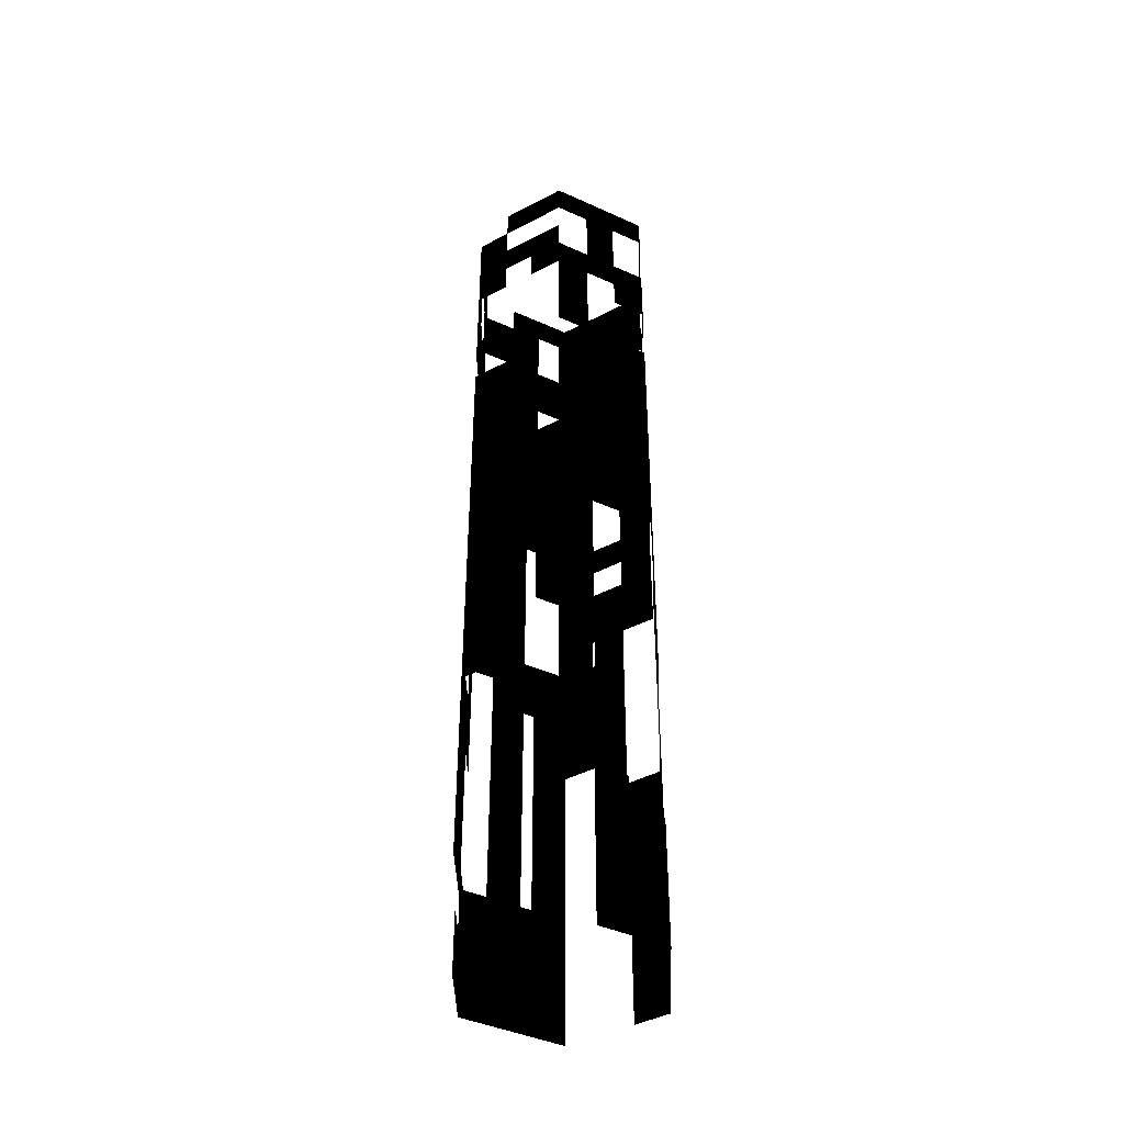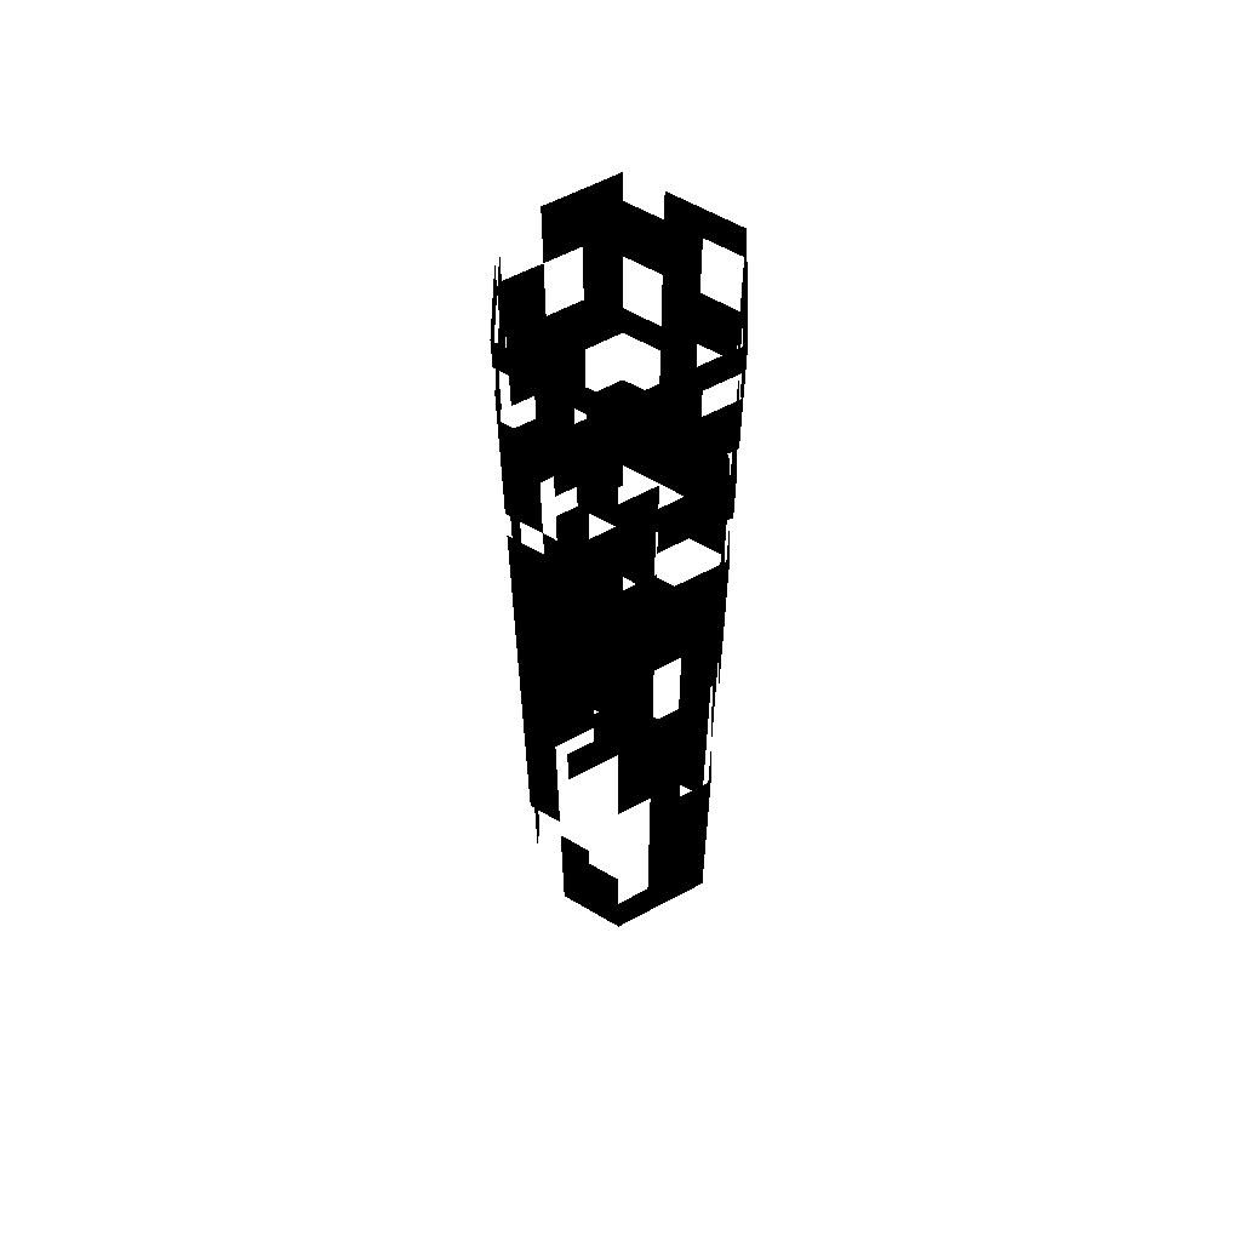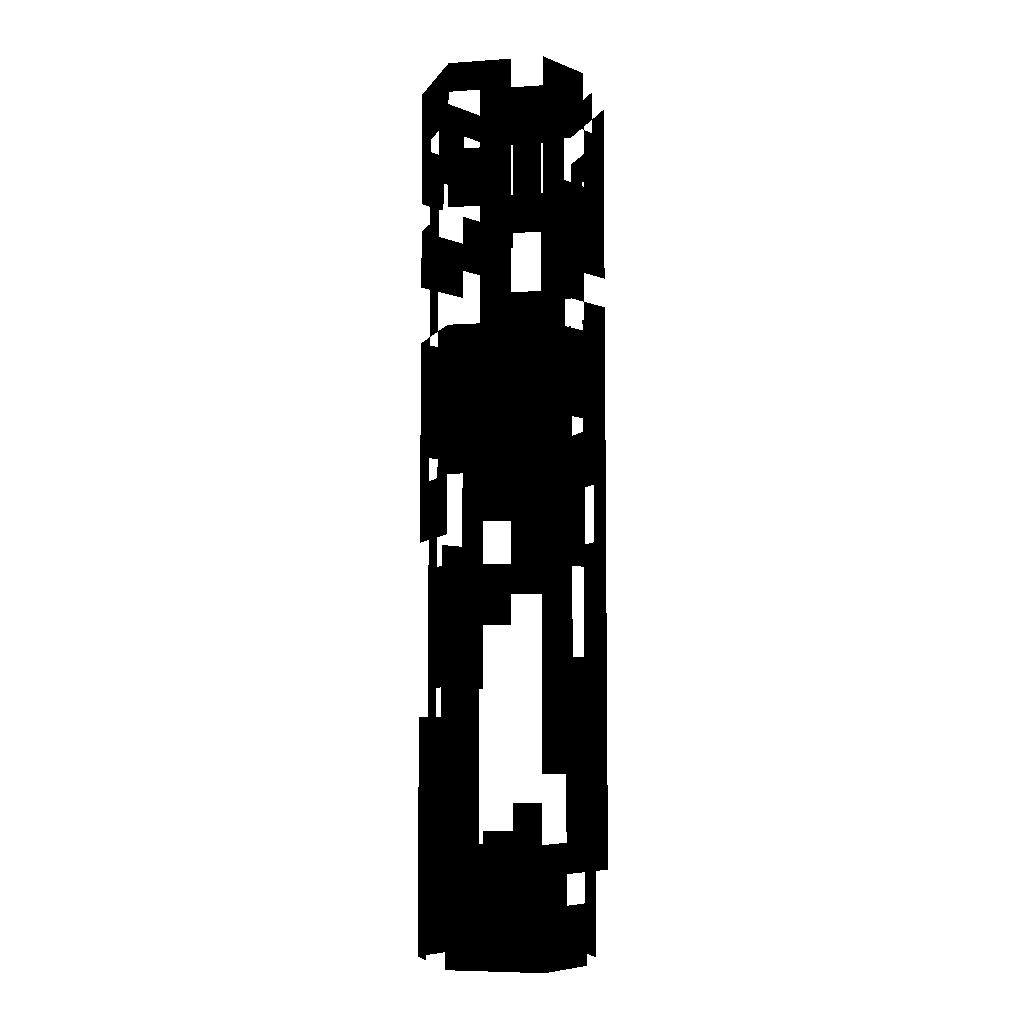
<metadata>
{"format":"obj","ext":"obj","renderer":"f3d","projection":"perspective","resolution":1024,"background":"white","views":[{"elev":-43.4,"azim":151.9,"up":"+Z"},{"elev":60.1,"azim":-148.8,"up":"+Z"},{"elev":-6.2,"azim":11.4,"up":"+Z"}]}
</metadata>
<code>
v  -1.736 40.63 -50
v  -1.736 40.63 -46.67
v  -5.395 40.63 -46.67
v  -5.395 40.63 -50
v  1.736 40.63 -50
v  1.736 40.63 -46.67
v  5.428 40.63 -50
v  5.428 40.63 -46.67
v  7.24 43.81 -50
v  7.24 43.81 -46.67
v  8.977 46.82 -50
v  8.977 46.82 -46.67
v  7.255 56.19 -50
v  7.255 56.19 -46.67
v  8.992 53.19 -46.67
v  8.992 53.19 -50
v  -1.736 59.37 -50
v  -1.736 59.37 -46.67
v  1.736 59.37 -46.67
v  1.736 59.37 -50
v  -5.426 59.36 -50
v  -5.426 59.36 -46.67
v  -7.241 56.19 -50
v  -7.241 56.19 -46.67
v  -8.978 53.18 -50
v  -8.978 53.18 -46.67
v  -10.83 50 -50
v  -10.83 50 -46.67
v  -8.992 46.81 -50
v  -8.992 46.81 -46.67
v  -1.736 40.63 -43.33
v  -5.395 40.63 -43.33
v  1.736 40.63 -43.33
v  5.428 40.63 -43.33
v  7.24 43.81 -43.33
v  8.977 46.82 -43.33
v  7.255 56.19 -43.33
v  8.992 53.19 -43.33
v  -1.736 59.37 -43.33
v  1.736 59.37 -43.33
v  -5.426 59.36 -43.33
v  -7.241 56.19 -43.33
v  -8.978 53.18 -43.33
v  -10.83 50 -43.33
v  -8.992 46.81 -43.33
v  -1.736 40.63 -40
v  -5.395 40.63 -40
v  1.736 40.63 -40
v  5.428 40.63 -40
v  7.24 43.81 -40
v  7.255 56.19 -40
v  8.992 53.19 -40
v  -1.736 59.37 -40
v  1.736 59.37 -40
v  -5.426 59.36 -40
v  -8.978 53.18 -40
v  -7.241 56.19 -40
v  -10.83 50 -40
v  -8.992 46.81 -40
v  -1.736 40.63 -36.67
v  -5.395 40.63 -36.67
v  1.736 40.63 -36.67
v  5.428 40.63 -36.67
v  7.24 43.81 -36.67
v  8.977 46.82 -40
v  8.977 46.82 -36.67
v  10.83 50 -40
v  10.83 50 -36.67
v  7.255 56.19 -36.67
v  8.992 53.19 -36.67
v  -1.736 59.37 -36.67
v  1.736 59.37 -36.67
v  -5.426 59.36 -36.67
v  -8.978 53.18 -36.67
v  -7.241 56.19 -36.67
v  -10.83 50 -36.67
v  -8.992 46.81 -36.67
v  -1.736 40.63 -33.33
v  -5.395 40.63 -33.33
v  8.977 46.82 -33.33
v  7.24 43.81 -33.33
v  10.83 50 -33.33
v  7.255 56.19 -33.33
v  8.992 53.19 -33.33
v  -1.736 59.37 -33.33
v  1.736 59.37 -33.33
v  -8.978 53.18 -33.33
v  -7.241 56.19 -33.33
v  -10.83 50 -33.33
v  -8.992 46.81 -33.33
v  -1.736 40.63 -30
v  -5.395 40.63 -30
v  8.977 46.82 -30
v  7.24 43.81 -30
v  10.83 50 -30
v  7.255 56.19 -30
v  8.992 53.19 -30
v  -8.978 53.18 -30
v  -7.241 56.19 -30
v  -10.83 50 -30
v  -8.992 46.81 -30
v  -1.736 40.63 -26.67
v  -5.395 40.63 -26.67
v  8.977 46.82 -26.67
v  7.24 43.81 -26.67
v  10.83 50 -26.67
v  7.255 56.19 -26.67
v  8.992 53.19 -26.67
v  1.736 59.37 -30
v  1.736 59.37 -26.67
v  5.397 59.38 -26.67
v  5.397 59.38 -30
v  -8.978 53.18 -26.67
v  -7.241 56.19 -26.67
v  -10.83 50 -26.67
v  -8.992 46.81 -26.67
v  -1.736 40.63 -23.33
v  -5.395 40.63 -23.33
v  8.977 46.82 -23.33
v  7.24 43.81 -23.33
v  10.83 50 -23.33
v  7.255 56.19 -23.33
v  8.992 53.19 -23.33
v  1.736 59.37 -23.33
v  5.397 59.38 -23.33
v  -8.978 53.18 -23.33
v  -7.241 56.19 -23.33
v  -10.83 50 -23.33
v  -8.992 46.81 -23.33
v  -1.736 40.63 -20
v  -5.395 40.63 -20
v  7.24 43.81 -20
v  5.428 40.63 -20
v  5.428 40.63 -23.33
v  8.977 46.82 -20
v  10.83 50 -20
v  7.255 56.19 -20
v  8.992 53.19 -20
v  1.736 59.37 -20
v  5.397 59.38 -20
v  -8.978 53.18 -20
v  -7.241 56.19 -20
v  -7.255 43.81 -23.33
v  -7.255 43.81 -20
v  -8.992 46.81 -20
v  -1.736 40.63 -16.67
v  -5.395 40.63 -16.67
v  7.24 43.81 -16.67
v  5.428 40.63 -16.67
v  8.977 46.82 -16.67
v  10.83 50 -16.67
v  8.992 53.19 -16.67
v  7.255 56.19 -16.67
v  1.736 59.37 -16.67
v  5.397 59.38 -16.67
v  -7.241 56.19 -16.67
v  -5.426 59.36 -16.67
v  -5.426 59.36 -20
v  -8.978 53.18 -16.67
v  -7.255 43.81 -16.67
v  -8.992 46.81 -16.67
v  -1.736 40.63 -13.33
v  -5.395 40.63 -13.33
v  7.24 43.81 -13.33
v  5.428 40.63 -13.33
v  8.992 53.19 -13.33
v  10.83 50 -13.33
v  7.255 56.19 -13.33
v  1.736 59.37 -13.33
v  5.397 59.38 -13.33
v  -7.241 56.19 -13.33
v  -5.426 59.36 -13.33
v  -8.978 53.18 -13.33
v  -7.255 43.81 -13.33
v  -8.992 46.81 -13.33
v  -1.736 40.63 -10
v  -5.395 40.63 -10
v  1.736 40.63 -13.33
v  1.736 40.63 -10
v  7.24 43.81 -10
v  5.428 40.63 -10
v  8.992 53.19 -10
v  10.83 50 -10
v  7.255 56.19 -10
v  1.736 59.37 -10
v  5.397 59.38 -10
v  -7.241 56.19 -10
v  -5.426 59.36 -10
v  -8.978 53.18 -10
v  -7.255 43.81 -10
v  -8.992 46.81 -10
v  -1.736 40.63 -6.667
v  -5.395 40.63 -6.667
v  1.736 40.63 -6.667
v  5.428 40.63 -6.667
v  7.24 43.81 -6.667
v  8.992 53.19 -6.667
v  10.83 50 -6.667
v  7.255 56.19 -6.667
v  1.736 59.37 -6.667
v  5.397 59.38 -6.667
v  -7.241 56.19 -6.667
v  -5.426 59.36 -6.667
v  -8.978 53.18 -6.667
v  -7.255 43.81 -6.667
v  -8.992 46.81 -6.667
v  5.428 40.63 -3.333
v  1.736 40.63 -3.333
v  7.24 43.81 -3.333
v  8.977 46.82 -6.667
v  8.977 46.82 -3.333
v  8.992 53.19 -3.333
v  10.83 50 -3.333
v  7.255 56.19 -3.333
v  1.736 59.37 -3.333
v  5.397 59.38 -3.333
v  -7.241 56.19 -3.333
v  -5.426 59.36 -3.333
v  -8.978 53.18 -3.333
v  -7.255 43.81 -3.333
v  -8.992 46.81 -3.333
v  5.428 40.63 -0
v  1.736 40.63 -0
v  7.24 43.81 -0
v  8.977 46.82 -0
v  8.992 53.19 -0
v  10.83 50 -0
v  5.397 59.38 -0
v  7.255 56.19 -0
v  1.736 59.37 -0
v  -7.241 56.19 -0
v  -5.426 59.36 -0
v  -8.992 46.81 -0
v  -10.83 50 -0
v  -10.83 50 -3.333
v  -7.255 43.81 -0
v  -5.395 40.63 -3.333
v  -5.395 40.63 -0
v  5.428 40.63 3.333
v  1.736 40.63 3.333
v  8.977 46.82 3.333
v  7.24 43.81 3.333
v  8.992 53.19 3.333
v  10.83 50 3.333
v  5.397 59.38 3.333
v  7.255 56.19 3.333
v  1.736 59.37 3.333
v  -1.736 59.37 -0
v  -1.736 59.37 3.333
v  -5.426 59.36 3.333
v  -7.241 56.19 3.333
v  -8.992 46.81 3.333
v  -10.83 50 3.333
v  -7.255 43.81 3.333
v  -5.395 40.63 3.333
v  -1.736 40.63 3.333
v  -1.736 40.63 6.667
v  -5.395 40.63 6.667
v  8.977 46.82 6.667
v  7.24 43.81 6.667
v  8.992 53.19 6.667
v  10.83 50 6.667
v  7.255 56.19 6.667
v  5.397 59.38 6.667
v  1.736 59.37 6.667
v  -1.736 59.37 6.667
v  -5.426 59.36 6.667
v  -7.241 56.19 6.667
v  -8.992 46.81 6.667
v  -10.83 50 6.667
v  -7.255 43.81 6.667
v  -1.736 40.63 10
v  -5.395 40.63 10
v  7.24 43.81 10
v  5.428 40.63 10
v  5.428 40.63 6.667
v  8.992 53.19 10
v  10.83 50 10
v  7.255 56.19 10
v  5.397 59.38 10
v  1.736 59.37 10
v  -1.736 59.37 10
v  -5.426 59.36 10
v  -7.241 56.19 10
v  -8.978 53.18 6.667
v  -8.978 53.18 10
v  -10.83 50 10
v  -8.992 46.81 10
v  -7.255 43.81 10
v  -1.736 40.63 13.33
v  -5.395 40.63 13.33
v  1.736 40.63 10
v  1.736 40.63 13.33
v  5.428 40.63 13.33
v  7.24 43.81 13.33
v  8.977 46.82 10
v  8.977 46.82 13.33
v  8.992 53.19 13.33
v  10.83 50 13.33
v  7.255 56.19 13.33
v  1.736 59.37 13.33
v  5.397 59.38 13.33
v  -1.736 59.37 13.33
v  -5.426 59.36 13.33
v  -7.241 56.19 13.33
v  -8.978 53.18 13.33
v  -10.83 50 13.33
v  -8.992 46.81 13.33
v  -7.255 43.81 13.33
v  -1.736 40.63 16.67
v  -5.395 40.63 16.67
v  1.736 40.63 16.67
v  5.428 40.63 16.67
v  7.24 43.81 16.67
v  8.977 46.82 16.67
v  10.83 50 16.67
v  8.992 53.19 16.67
v  7.255 56.19 16.67
v  1.736 59.37 16.67
v  5.397 59.38 16.67
v  -1.736 59.37 16.67
v  -5.426 59.36 16.67
v  -7.241 56.19 16.67
v  -8.978 53.18 16.67
v  -10.83 50 16.67
v  -8.992 46.81 16.67
v  -7.255 43.81 16.67
v  -1.736 40.63 20
v  -5.395 40.63 20
v  1.736 40.63 20
v  5.428 40.63 20
v  7.24 43.81 20
v  8.977 46.82 20
v  10.83 50 20
v  8.992 53.19 20
v  7.255 56.19 20
v  1.736 59.37 20
v  5.397 59.38 20
v  -1.736 59.37 20
v  -5.426 59.36 20
v  -7.241 56.19 20
v  -8.978 53.18 20
v  -10.83 50 20
v  -8.992 46.81 20
v  -7.255 43.81 20
v  1.736 40.63 23.33
v  -1.736 40.63 23.33
v  5.428 40.63 23.33
v  7.24 43.81 23.33
v  10.83 50 23.33
v  8.977 46.82 23.33
v  8.992 53.19 23.33
v  7.255 56.19 23.33
v  1.736 59.37 23.33
v  5.397 59.38 23.33
v  -1.736 59.37 23.33
v  -5.426 59.36 23.33
v  -7.241 56.19 23.33
v  -7.255 43.81 23.33
v  -8.992 46.81 23.33
v  1.736 40.63 26.67
v  -1.736 40.63 26.67
v  8.977 46.82 26.67
v  7.24 43.81 26.67
v  -1.736 59.37 26.67
v  1.736 59.37 26.67
v  -5.426 59.36 26.67
v  -7.255 43.81 26.67
v  -8.992 46.81 26.67
v  1.736 40.63 30
v  -1.736 40.63 30
v  8.977 46.82 30
v  7.24 43.81 30
v  10.83 50 26.67
v  10.83 50 30
v  1.736 59.37 30
v  5.397 59.38 30
v  5.397 59.38 26.67
v  -8.978 53.18 26.67
v  -8.978 53.18 30
v  -7.241 56.19 30
v  -7.241 56.19 26.67
v  -10.83 50 26.67
v  -10.83 50 30
v  -8.992 46.81 30
v  -7.255 43.81 30
v  1.736 40.63 33.33
v  -1.736 40.63 33.33
v  5.428 40.63 30
v  5.428 40.63 33.33
v  7.24 43.81 33.33
v  8.977 46.82 33.33
v  10.83 50 33.33
v  1.736 59.37 33.33
v  5.397 59.38 33.33
v  -7.241 56.19 33.33
v  -5.426 59.36 33.33
v  -5.426 59.36 30
v  -8.978 53.18 33.33
v  -10.83 50 33.33
v  -8.992 46.81 33.33
v  -7.255 43.81 33.33
v  -1.736 40.63 36.67
v  -5.395 40.63 36.67
v  -5.395 40.63 33.33
v  1.736 40.63 36.67
v  7.24 43.81 36.67
v  5.428 40.63 36.67
v  8.977 46.82 36.67
v  10.83 50 36.67
v  1.736 59.37 36.67
v  5.397 59.38 36.67
v  -5.426 59.36 36.67
v  -1.736 59.37 36.67
v  -1.736 59.37 33.33
v  -7.241 56.19 36.67
v  -7.255 43.81 36.67
v  -8.992 46.81 36.67
v  -1.736 40.63 40
v  -5.395 40.63 40
v  1.736 40.63 40
v  7.24 43.81 40
v  5.428 40.63 40
v  10.83 50 40
v  8.977 46.82 40
v  8.992 53.19 36.67
v  8.992 53.19 40
v  5.397 59.38 40
v  7.255 56.19 40
v  7.255 56.19 36.67
v  1.736 59.37 40
v  -1.736 59.37 40
v  -5.426 59.36 40
v  -10.83 50 36.67
v  -10.83 50 40
v  -8.978 53.18 40
v  -8.978 53.18 36.67
v  -7.255 43.81 40
v  1.736 40.63 43.33
v  -1.736 40.63 43.33
v  5.428 40.63 43.33
v  7.24 43.81 43.33
v  10.83 50 43.33
v  8.977 46.82 43.33
v  8.992 53.19 43.33
v  7.255 56.19 43.33
v  5.397 59.38 43.33
v  -1.736 59.37 43.33
v  1.736 59.37 43.33
v  -8.978 53.18 43.33
v  -7.241 56.19 43.33
v  -7.241 56.19 40
v  -10.83 50 43.33
v  -8.992 46.81 40
v  -8.992 46.81 43.33
v  -5.395 40.63 43.33
v  -7.255 43.81 43.33
v  1.736 40.63 46.67
v  -1.736 40.63 46.67
v  5.428 40.63 46.67
v  7.24 43.81 46.67
v  8.977 46.82 46.67
v  8.992 53.19 46.67
v  10.83 50 46.67
v  -1.736 59.37 46.67
v  1.736 59.37 46.67
v  -8.978 53.18 46.67
v  -7.241 56.19 46.67
v  -8.992 46.81 46.67
v  -10.83 50 46.67
v  -7.255 43.81 46.67
v  -5.395 40.63 46.67
v  -1.736 40.63 50
v  -5.395 40.63 50
v  1.736 40.63 50
v  7.24 43.81 50
v  5.428 40.63 50
v  8.977 46.82 50
v  7.255 56.19 46.67
v  7.255 56.19 50
v  8.992 53.19 50
v  5.397 59.38 46.67
v  5.397 59.38 50
v  1.736 59.37 50
v  -1.736 59.37 50
v  -5.426 59.36 46.67
v  -5.426 59.36 50
v  -7.241 56.19 50
v  -8.978 53.18 50
v  -10.83 50 50
v  -8.992 46.81 50
v  -7.255 43.81 50
o Cylinder001
g Cylinder001
f 1 2 3 4
f 5 6 2 1
f 7 8 6 5
f 9 10 8 7
f 11 12 10 9
f 13 14 15 16
f 17 18 19 20
f 21 22 18 17
f 23 24 22 21
f 25 26 24 23
f 27 28 26 25
f 29 30 28 27
f 2 31 32 3
f 6 33 31 2
f 8 34 33 6
f 10 35 34 8
f 12 36 35 10
f 14 37 38 15
f 18 39 40 19
f 22 41 39 18
f 24 42 41 22
f 26 43 42 24
f 28 44 43 26
f 30 45 44 28
f 31 46 47 32
f 33 48 46 31
f 34 49 48 33
f 35 50 49 34
f 37 51 52 38
f 39 53 54 40
f 41 55 53 39
f 43 56 57 42
f 44 58 56 43
f 45 59 58 44
f 46 60 61 47
f 48 62 60 46
f 49 63 62 48
f 50 64 63 49
f 65 66 64 50
f 67 68 66 65
f 51 69 70 52
f 53 71 72 54
f 55 73 71 53
f 56 74 75 57
f 58 76 74 56
f 59 77 76 58
f 60 78 79 61
f 66 80 81 64
f 68 82 80 66
f 69 83 84 70
f 71 85 86 72
f 74 87 88 75
f 76 89 87 74
f 77 90 89 76
f 78 91 92 79
f 80 93 94 81
f 82 95 93 80
f 83 96 97 84
f 87 98 99 88
f 89 100 98 87
f 90 101 100 89
f 91 102 103 92
f 93 104 105 94
f 95 106 104 93
f 96 107 108 97
f 109 110 111 112
f 98 113 114 99
f 100 115 113 98
f 101 116 115 100
f 102 117 118 103
f 104 119 120 105
f 106 121 119 104
f 107 122 123 108
f 110 124 125 111
f 113 126 127 114
f 115 128 126 113
f 116 129 128 115
f 117 130 131 118
f 120 132 133 134
f 119 135 132 120
f 121 136 135 119
f 122 137 138 123
f 124 139 140 125
f 126 141 142 127
f 143 144 145 129
f 130 146 147 131
f 132 148 149 133
f 135 150 148 132
f 136 151 150 135
f 138 152 151 136
f 137 153 152 138
f 139 154 155 140
f 142 156 157 158
f 141 159 156 142
f 144 160 161 145
f 131 147 160 144
f 146 162 163 147
f 148 164 165 149
f 152 166 167 151
f 153 168 166 152
f 154 169 170 155
f 156 171 172 157
f 159 173 171 156
f 160 174 175 161
f 147 163 174 160
f 162 176 177 163
f 178 179 176 162
f 164 180 181 165
f 166 182 183 167
f 168 184 182 166
f 169 185 186 170
f 171 187 188 172
f 173 189 187 171
f 174 190 191 175
f 163 177 190 174
f 176 192 193 177
f 179 194 192 176
f 181 195 194 179
f 180 196 195 181
f 182 197 198 183
f 184 199 197 182
f 185 200 201 186
f 187 202 203 188
f 189 204 202 187
f 190 205 206 191
f 177 193 205 190
f 195 207 208 194
f 196 209 207 195
f 210 211 209 196
f 197 212 213 198
f 199 214 212 197
f 200 215 216 201
f 202 217 218 203
f 204 219 217 202
f 205 220 221 206
f 207 222 223 208
f 209 224 222 207
f 211 225 224 209
f 212 226 227 213
f 216 228 229 214
f 215 230 228 216
f 217 231 232 218
f 221 233 234 235
f 220 236 233 221
f 237 238 236 220
f 222 239 240 223
f 225 241 242 224
f 226 243 244 227
f 228 245 246 229
f 230 247 245 228
f 248 249 247 230
f 232 250 249 248
f 231 251 250 232
f 233 252 253 234
f 236 254 252 233
f 238 255 254 236
f 256 257 258 255
f 241 259 260 242
f 243 261 262 244
f 246 263 261 243
f 245 264 263 246
f 247 265 264 245
f 249 266 265 247
f 250 267 266 249
f 251 268 267 250
f 252 269 270 253
f 255 258 271 254
f 257 272 273 258
f 260 274 275 276
f 261 277 278 262
f 263 279 277 261
f 264 280 279 263
f 265 281 280 264
f 266 282 281 265
f 267 283 282 266
f 268 284 283 267
f 285 286 284 268
f 270 287 286 285
f 269 288 287 270
f 271 289 288 269
f 258 273 289 271
f 272 290 291 273
f 292 293 290 272
f 275 294 293 292
f 274 295 294 275
f 296 297 295 274
f 277 298 299 278
f 279 300 298 277
f 281 301 302 280
f 282 303 301 281
f 283 304 303 282
f 284 305 304 283
f 286 306 305 284
f 287 307 306 286
f 288 308 307 287
f 273 291 309 289
f 290 310 311 291
f 293 312 310 290
f 294 313 312 293
f 295 314 313 294
f 297 315 314 295
f 299 316 315 297
f 298 317 316 299
f 300 318 317 298
f 301 319 320 302
f 303 321 319 301
f 304 322 321 303
f 305 323 322 304
f 306 324 323 305
f 307 325 324 306
f 308 326 325 307
f 291 311 327 309
f 310 328 329 311
f 312 330 328 310
f 313 331 330 312
f 314 332 331 313
f 315 333 332 314
f 316 334 333 315
f 317 335 334 316
f 318 336 335 317
f 319 337 338 320
f 321 339 337 319
f 322 340 339 321
f 323 341 340 322
f 324 342 341 323
f 325 343 342 324
f 326 344 343 325
f 311 329 345 327
f 330 346 347 328
f 331 348 346 330
f 332 349 348 331
f 334 350 351 333
f 335 352 350 334
f 336 353 352 335
f 337 354 355 338
f 339 356 354 337
f 340 357 356 339
f 341 358 357 340
f 345 359 360 344
f 346 361 362 347
f 351 363 364 349
f 356 365 366 354
f 357 367 365 356
f 359 368 369 360
f 361 370 371 362
f 363 372 373 364
f 374 375 372 363
f 366 376 377 378
f 379 380 381 382
f 383 384 380 379
f 369 385 384 383
f 368 386 385 369
f 370 387 388 371
f 389 390 387 370
f 373 391 390 389
f 372 392 391 373
f 375 393 392 372
f 376 394 395 377
f 381 396 397 398
f 380 399 396 381
f 384 400 399 380
f 385 401 400 384
f 386 402 401 385
f 388 403 404 405
f 387 406 403 388
f 391 407 408 390
f 392 409 407 391
f 393 410 409 392
f 394 411 412 395
f 397 413 414 415
f 396 416 413 397
f 402 417 418 401
f 403 419 420 404
f 406 421 419 403
f 407 422 423 408
f 410 424 425 409
f 426 427 424 410
f 412 428 429 430
f 411 431 428 412
f 414 432 431 411
f 413 433 432 414
f 434 435 436 437
f 404 420 438 417
f 421 439 440 419
f 423 441 439 421
f 422 442 441 423
f 424 443 444 425
f 427 445 443 424
f 429 446 445 427
f 428 447 446 429
f 432 448 449 431
f 436 450 451 452
f 435 453 450 436
f 454 455 453 435
f 420 456 457 438
f 439 458 459 440
f 441 460 458 439
f 442 461 460 441
f 444 462 461 442
f 445 463 464 443
f 448 465 466 449
f 450 467 468 451
f 455 469 470 453
f 457 471 469 455
f 456 472 471 457
f 459 473 474 472
f 458 475 473 459
f 461 476 477 460
f 462 478 476 461
f 479 480 481 463
f 482 483 480 479
f 466 484 483 482
f 465 485 484 466
f 486 487 485 465
f 468 488 487 486
f 467 489 488 468
f 470 490 489 467
f 469 491 490 470
f 471 492 491 469
f 472 474 492 471

</code>
